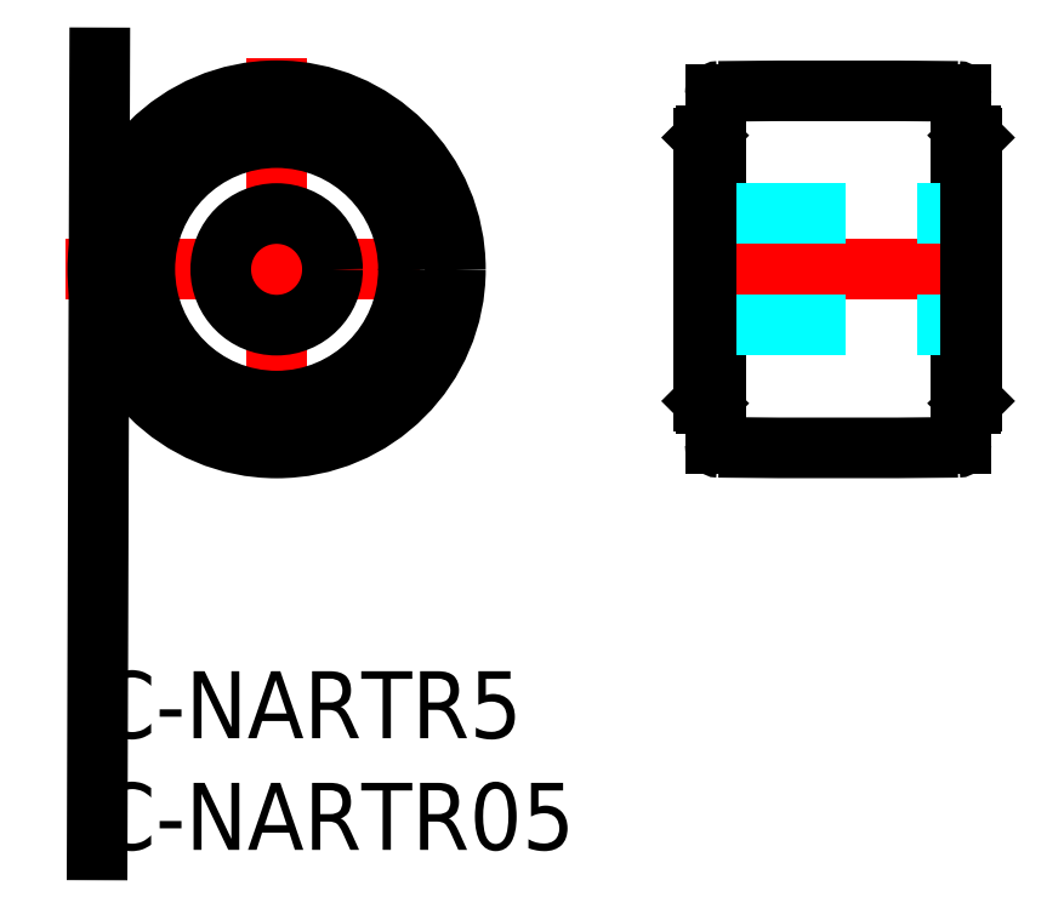
<metadata>
{"format":"dxf","ext":"dxf","renderer":"ezdxf+matplotlib","layout":"modelspace","background":"white","min_lineweight":24,"dpi":150}
</metadata>
<code>
0
SECTION
2
ENTITIES
0
INSERT
8
MSM_CONTINUOUS
2
*U14
10
0
20
0
30
0
0
INSERT
8
MSM_CONTINUOUS
2
*U15
10
0
20
0
30
0
0
LINE
8
MSM_CENTER
10
-1.473
20
18
30
0
11
17.47
21
18
31
0
0
LINE
8
MSM_CONTINUOUS
10
38.63
20
25.82
30
0
11
38.63
21
10.18
31
0
0
LINE
8
MSM_CONTINUOUS
10
39.13
20
23.9
30
0
11
39.13
21
12.1
31
0
0
LINE
8
MSM_CONTINUOUS
10
27.63
20
25.82
30
0
11
27.63
21
10.18
31
0
0
LINE
8
MSM_CONTINUOUS
10
27.13
20
23.9
30
0
11
27.13
21
12.1
31
0
0
LINE
8
MSM_CONTINUOUS
10
0.08442
20
27.47
30
0
11
-0.03042
21
-8.002
31
0
0
ARC
8
MSM_CONTINUOUS
10
33.13
20
-474
30
0
40
500
50
89.39
51
90.61
0
LINE
8
MSM_CONTINUOUS
10
39.03
20
24
30
0
11
38.63
21
24
31
0
0
LINE
8
MSM_CONTINUOUS
10
39.03
20
24
30
0
11
39.13
21
23.9
31
0
0
LINE
8
MSM_CONTINUOUS
10
27.23
20
24
30
0
11
27.13
21
23.9
31
0
0
LINE
8
MSM_CONTINUOUS
10
39.03
20
12
30
0
11
38.63
21
12
31
0
0
LINE
8
MSM_CONTINUOUS
10
39.13
20
12.1
30
0
11
39.03
21
12
31
0
0
LINE
8
MSM_CONTINUOUS
10
27.13
20
12.1
30
0
11
27.23
21
12
31
0
0
LINE
8
MSM_CONTINUOUS
10
27.63
20
24
30
0
11
27.23
21
24
31
0
0
LINE
8
MSM_CONTINUOUS
10
27.63
20
12
30
0
11
27.23
21
12
31
0
0
ARC
8
MSM_CONTINUOUS
10
38.48
20
25.82
30
0
40
0.15
50
0
51
89.39
0
ARC
8
MSM_CONTINUOUS
10
27.78
20
25.82
30
0
40
0.15
50
90.61
51
180
0
ARC
8
MSM_CONTINUOUS
10
33.13
20
510
30
0
40
500
50
269.4
51
270.6
0
ARC
8
MSM_CONTINUOUS
10
38.48
20
10.18
30
0
40
0.15
50
270.6
51
0
0
ARC
8
MSM_CONTINUOUS
10
27.78
20
10.18
30
0
40
0.15
50
180
51
269.4
0
LINE
8
MSM_CENTER
10
8
20
27.47
30
0
11
8
21
8.527
31
0
0
CIRCLE
8
MSM_CONTINUOUS
10
8
20
18
30
0
40
8
0
CIRCLE
8
MSM_CONTINUOUS
10
8
20
18
30
0
40
6
0
CIRCLE
8
MSM_CONTINUOUS
10
8
20
18
30
0
40
5.9
0
LINE
8
MSM_CENTER
10
25.92
20
18
30
0
11
40.33
21
18
31
0
0
LINE
8
MSM_DASHED
10
27.13
20
20.5
30
0
11
39.13
21
20.5
31
0
0
LINE
8
MSM_DASHED
10
27.13
20
15.5
30
0
11
39.13
21
15.5
31
0
0
CIRCLE
8
MSM_CONTINUOUS
10
8
20
18
30
0
40
2.5
0
LINE
8
MSM_CONTINUOUS
10
39.03
20
24
30
0
11
39.03
21
12
31
0
0
LINE
8
MSM_CONTINUOUS
10
27.23
20
24
30
0
11
27.23
21
12
31
0
0
ENDSEC
0
EOF

</code>
